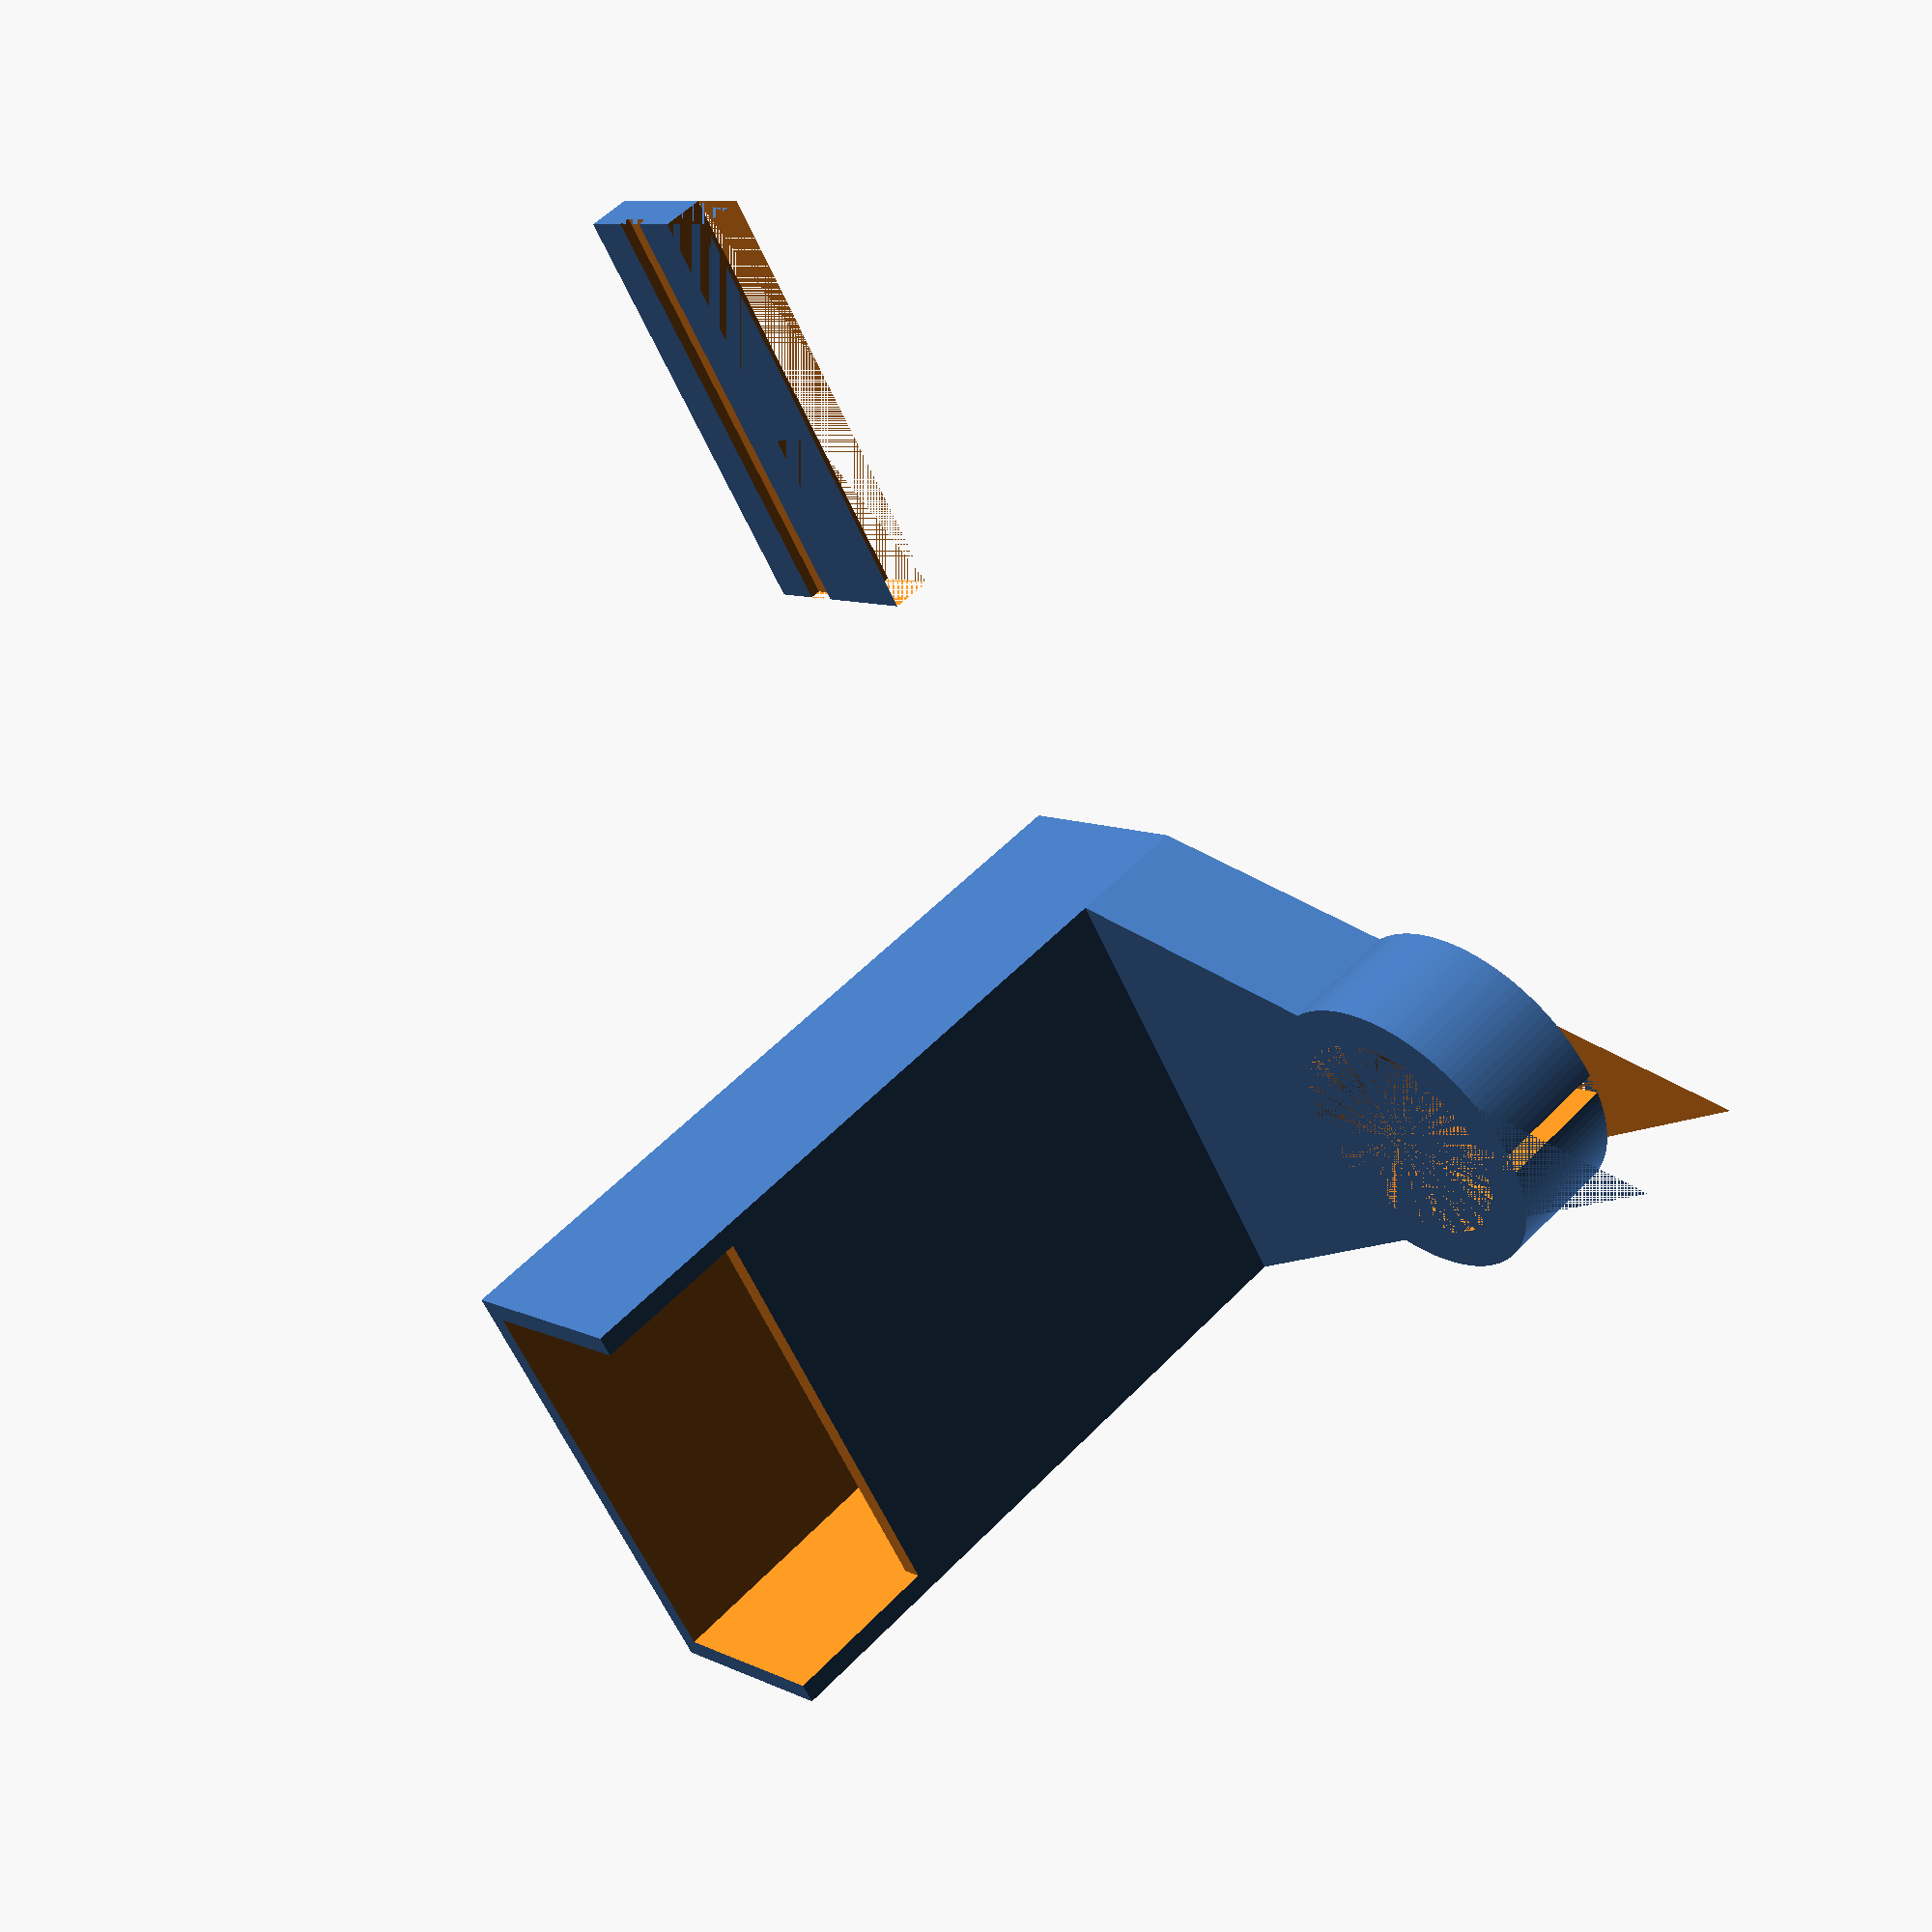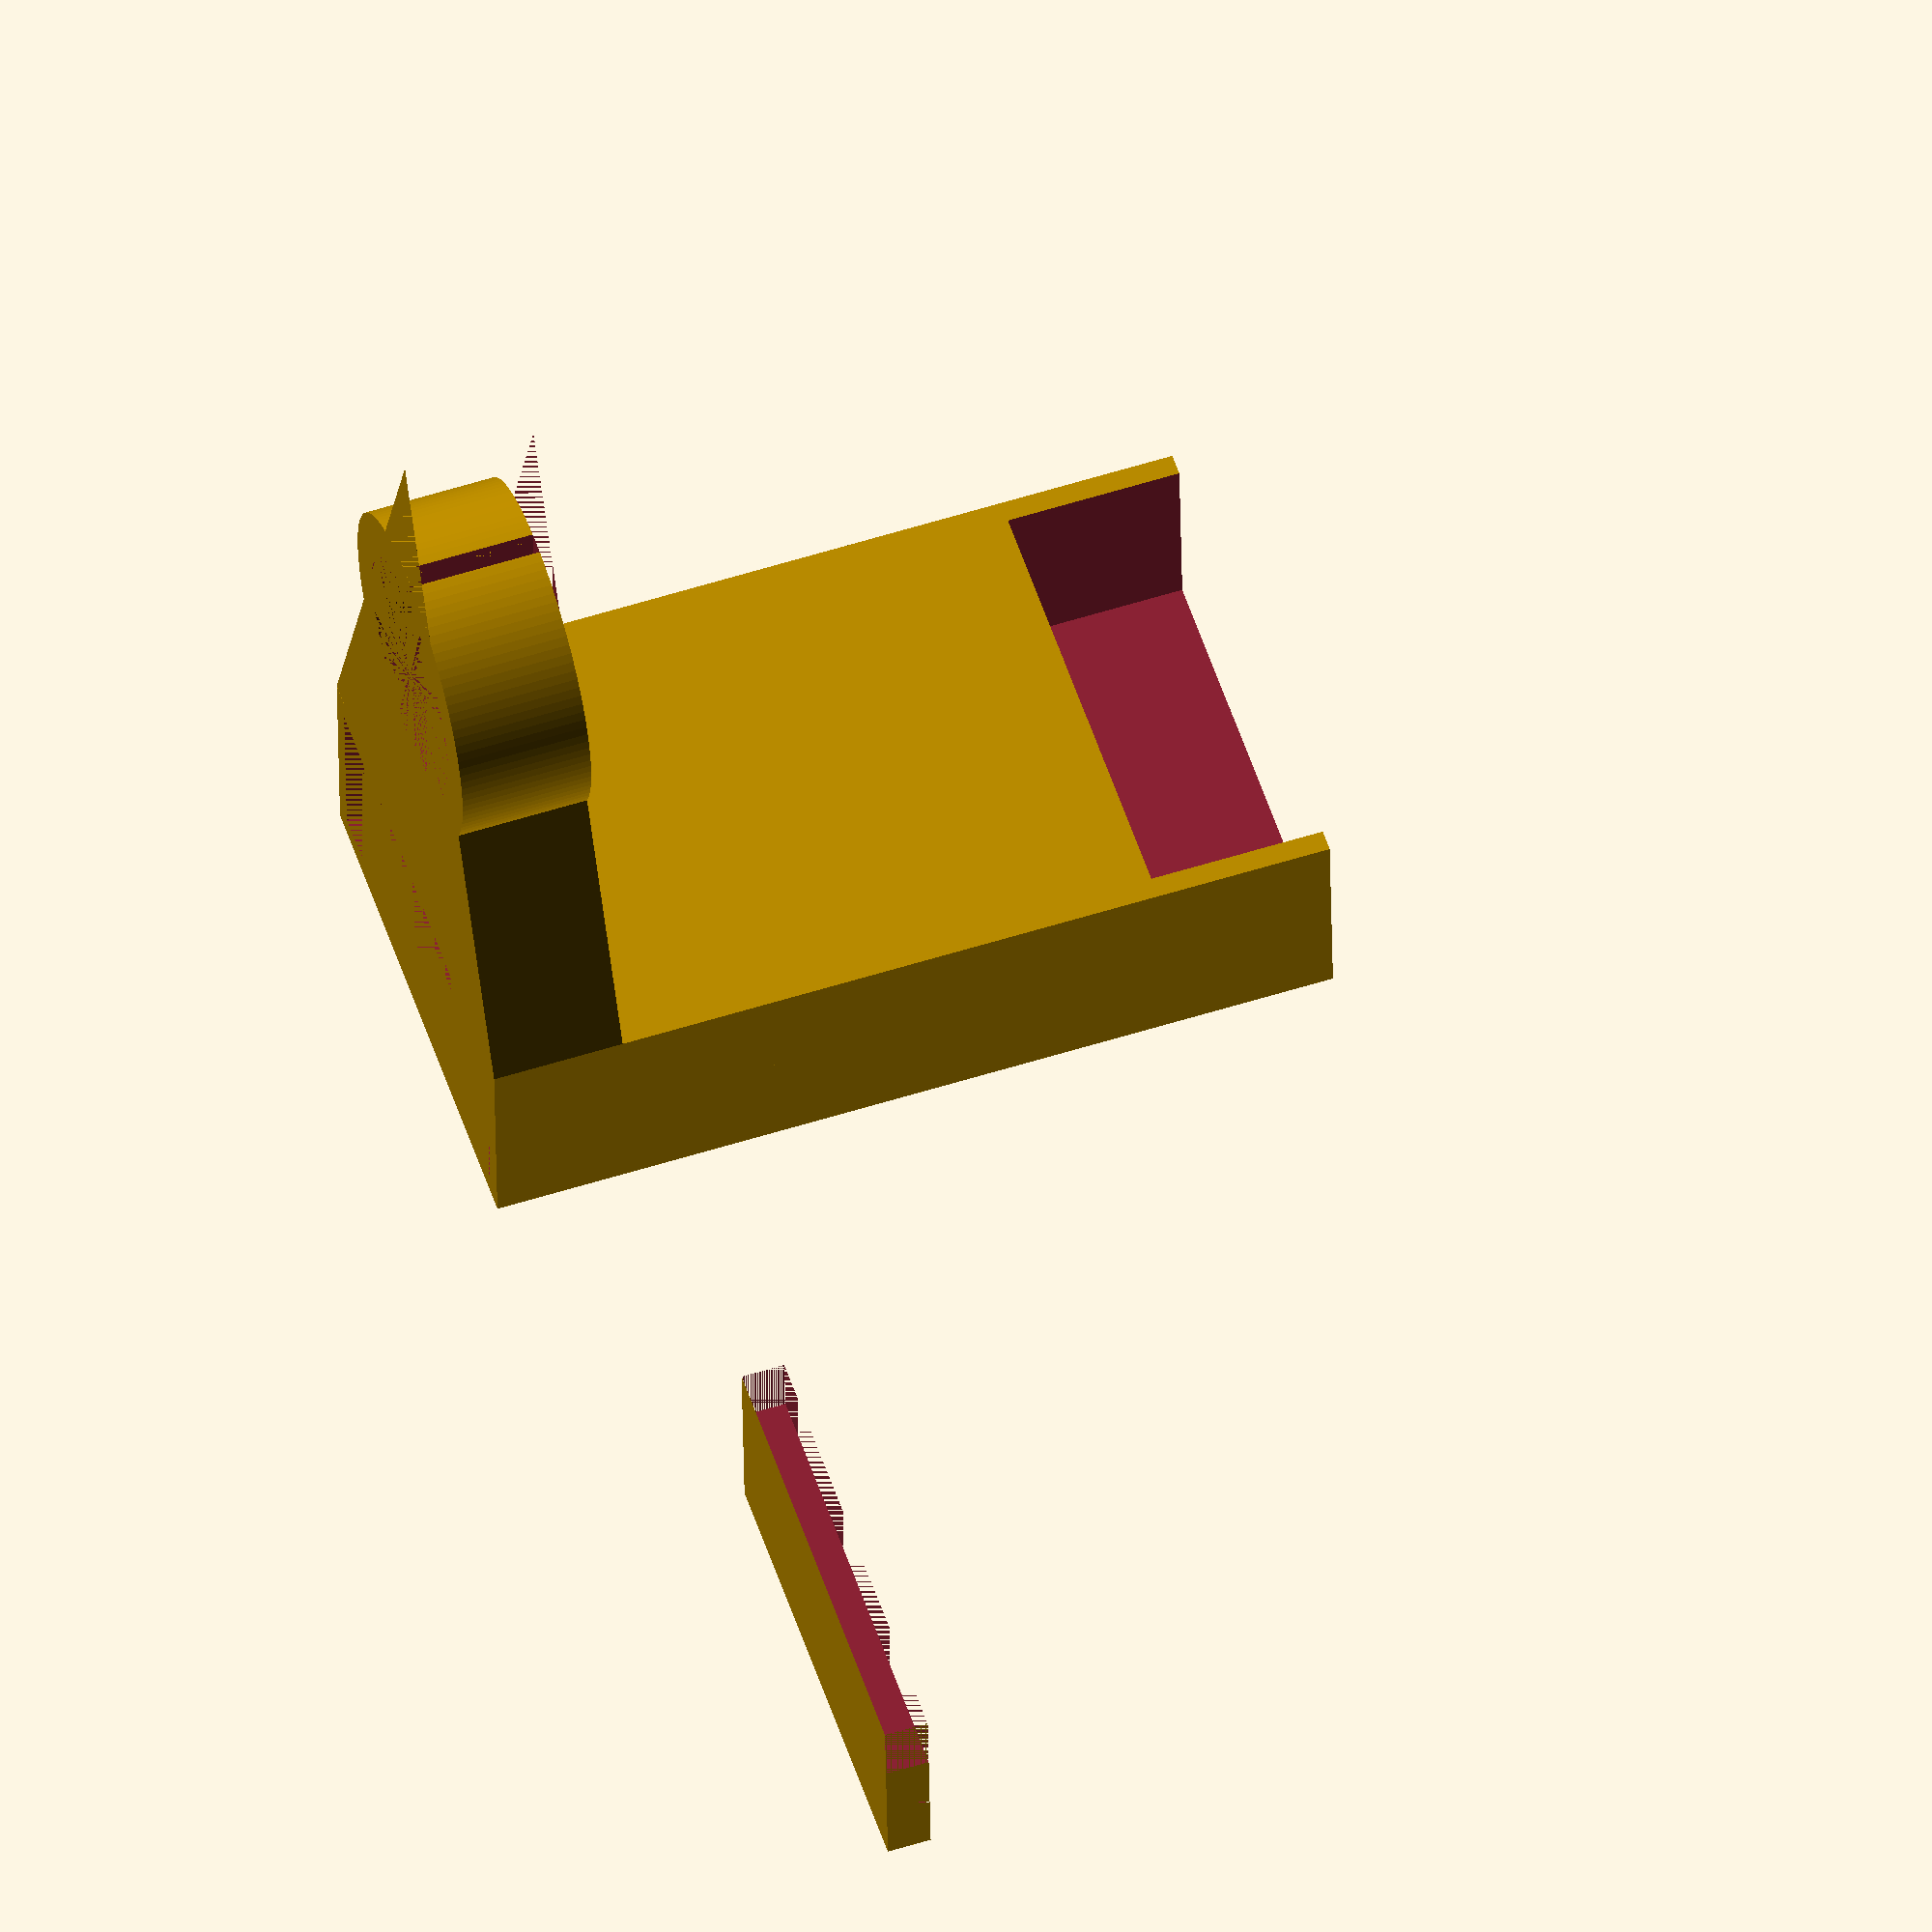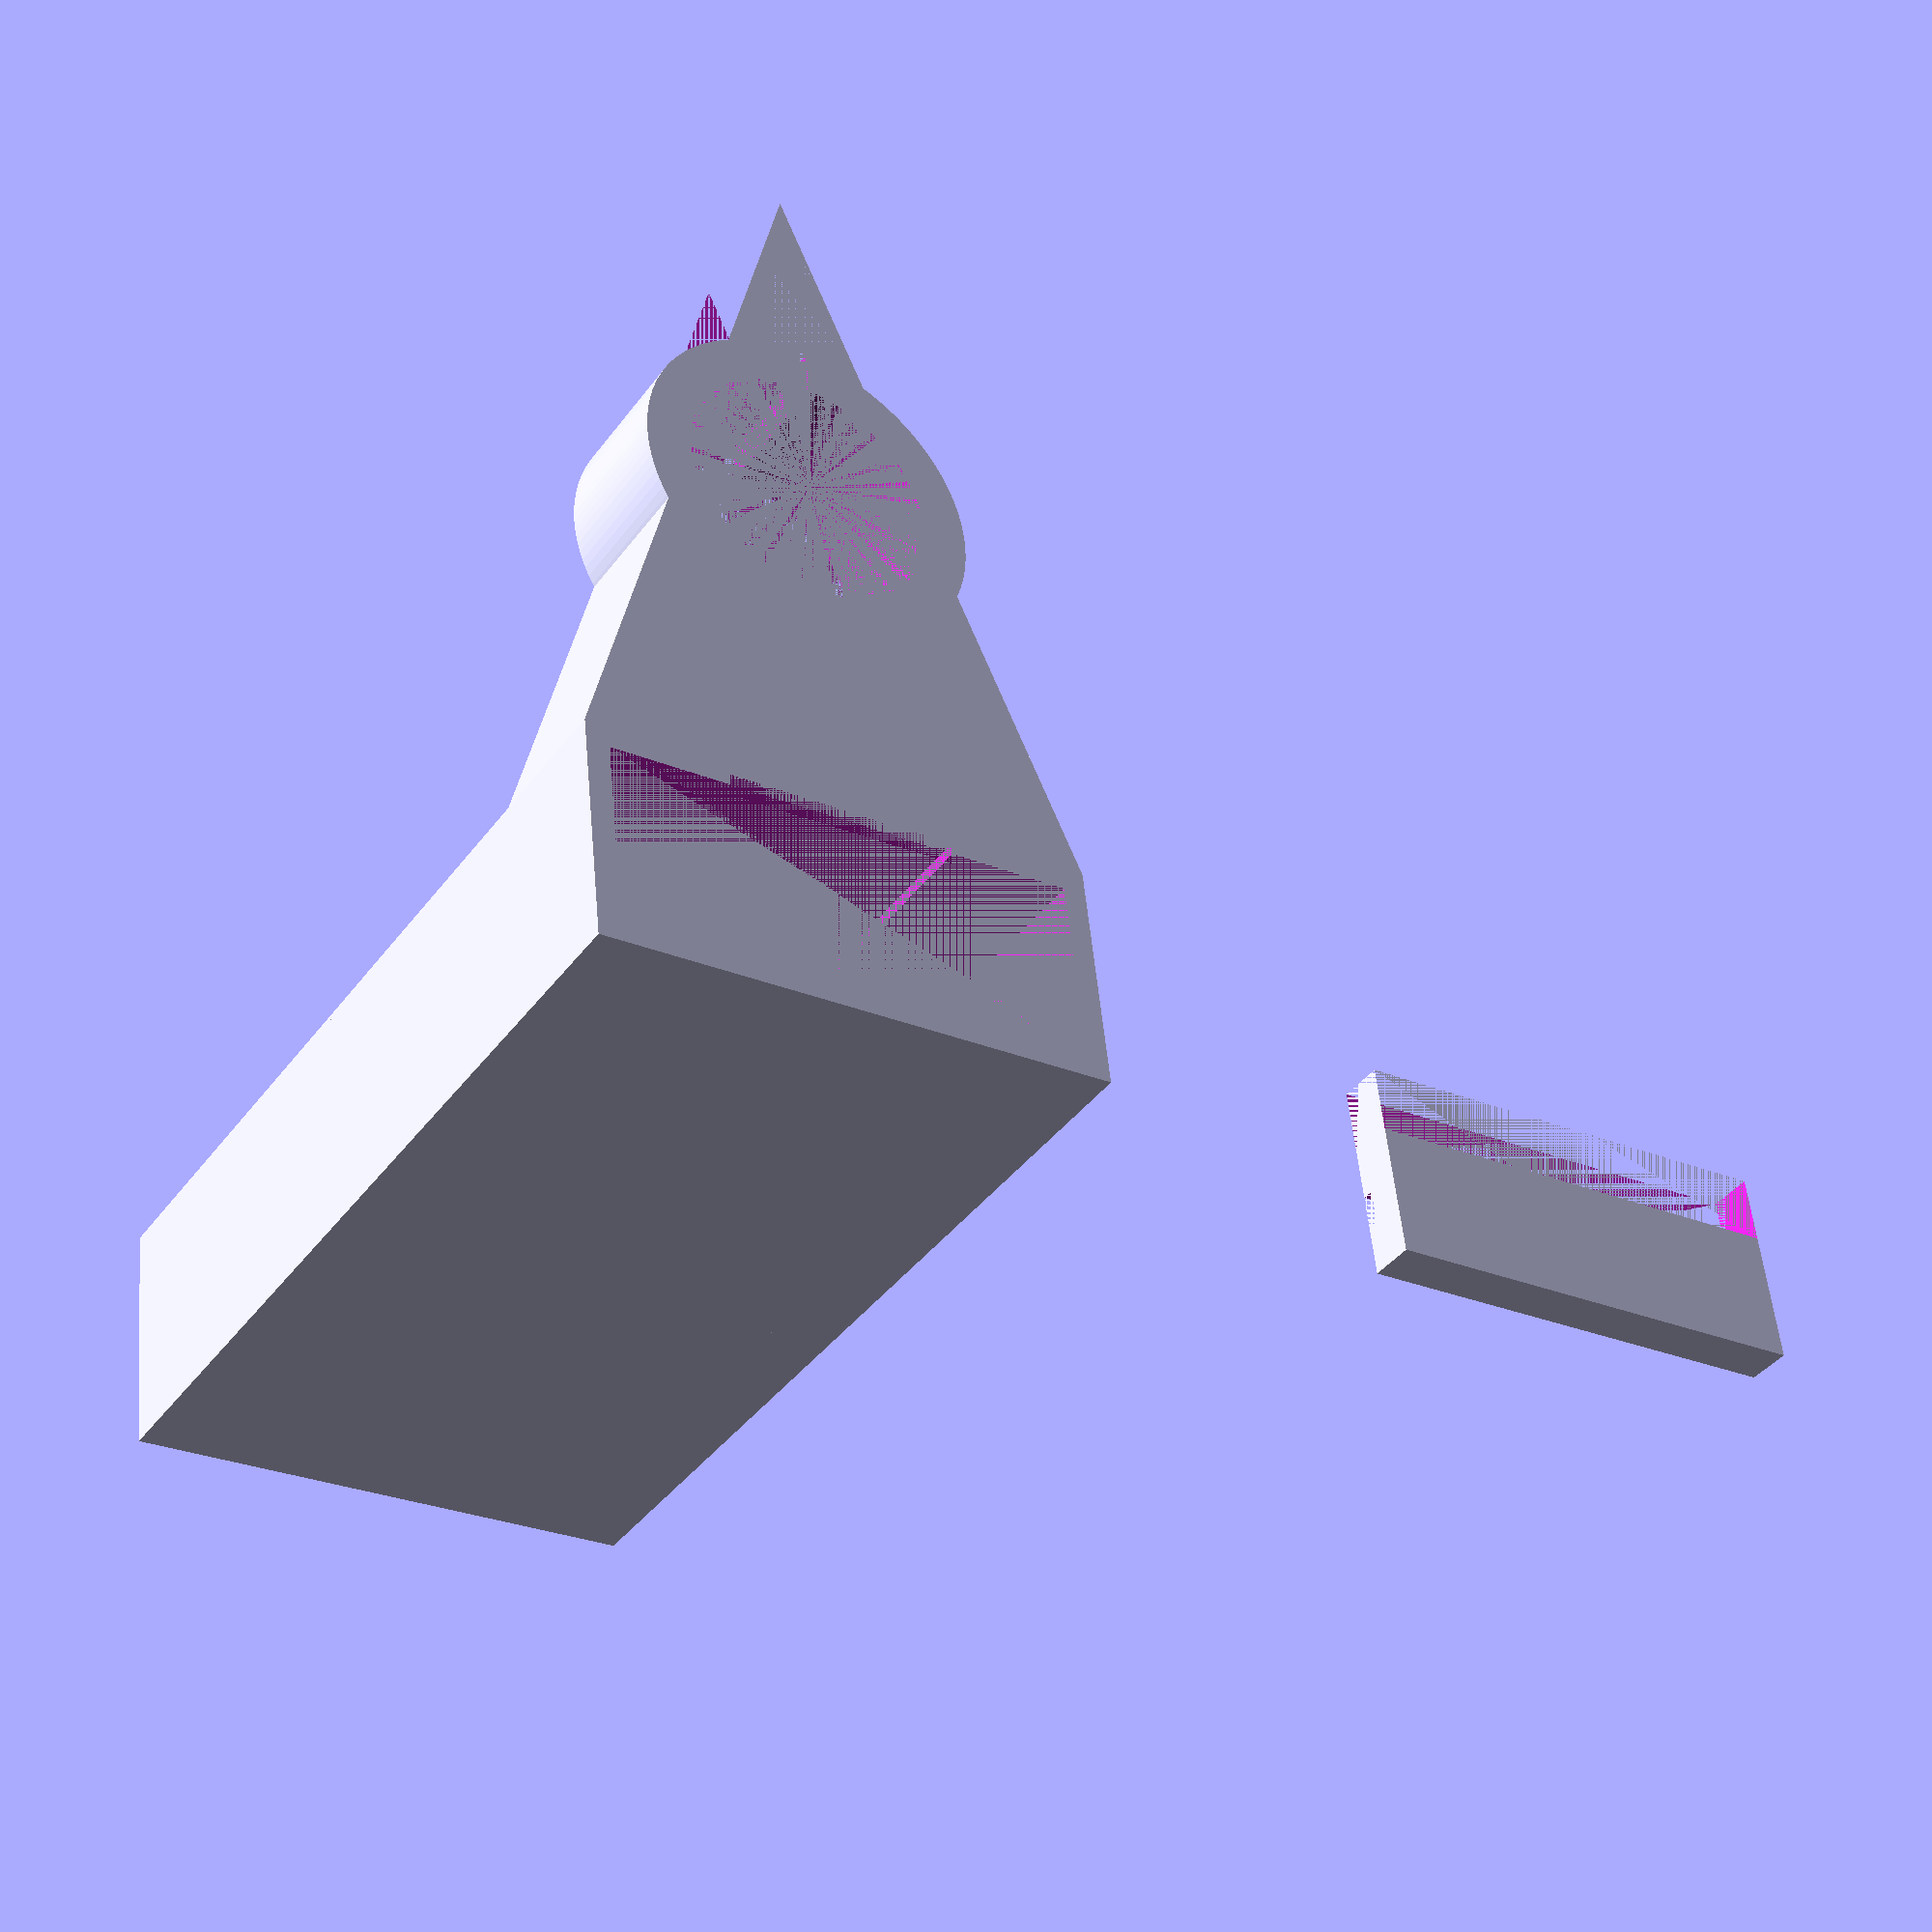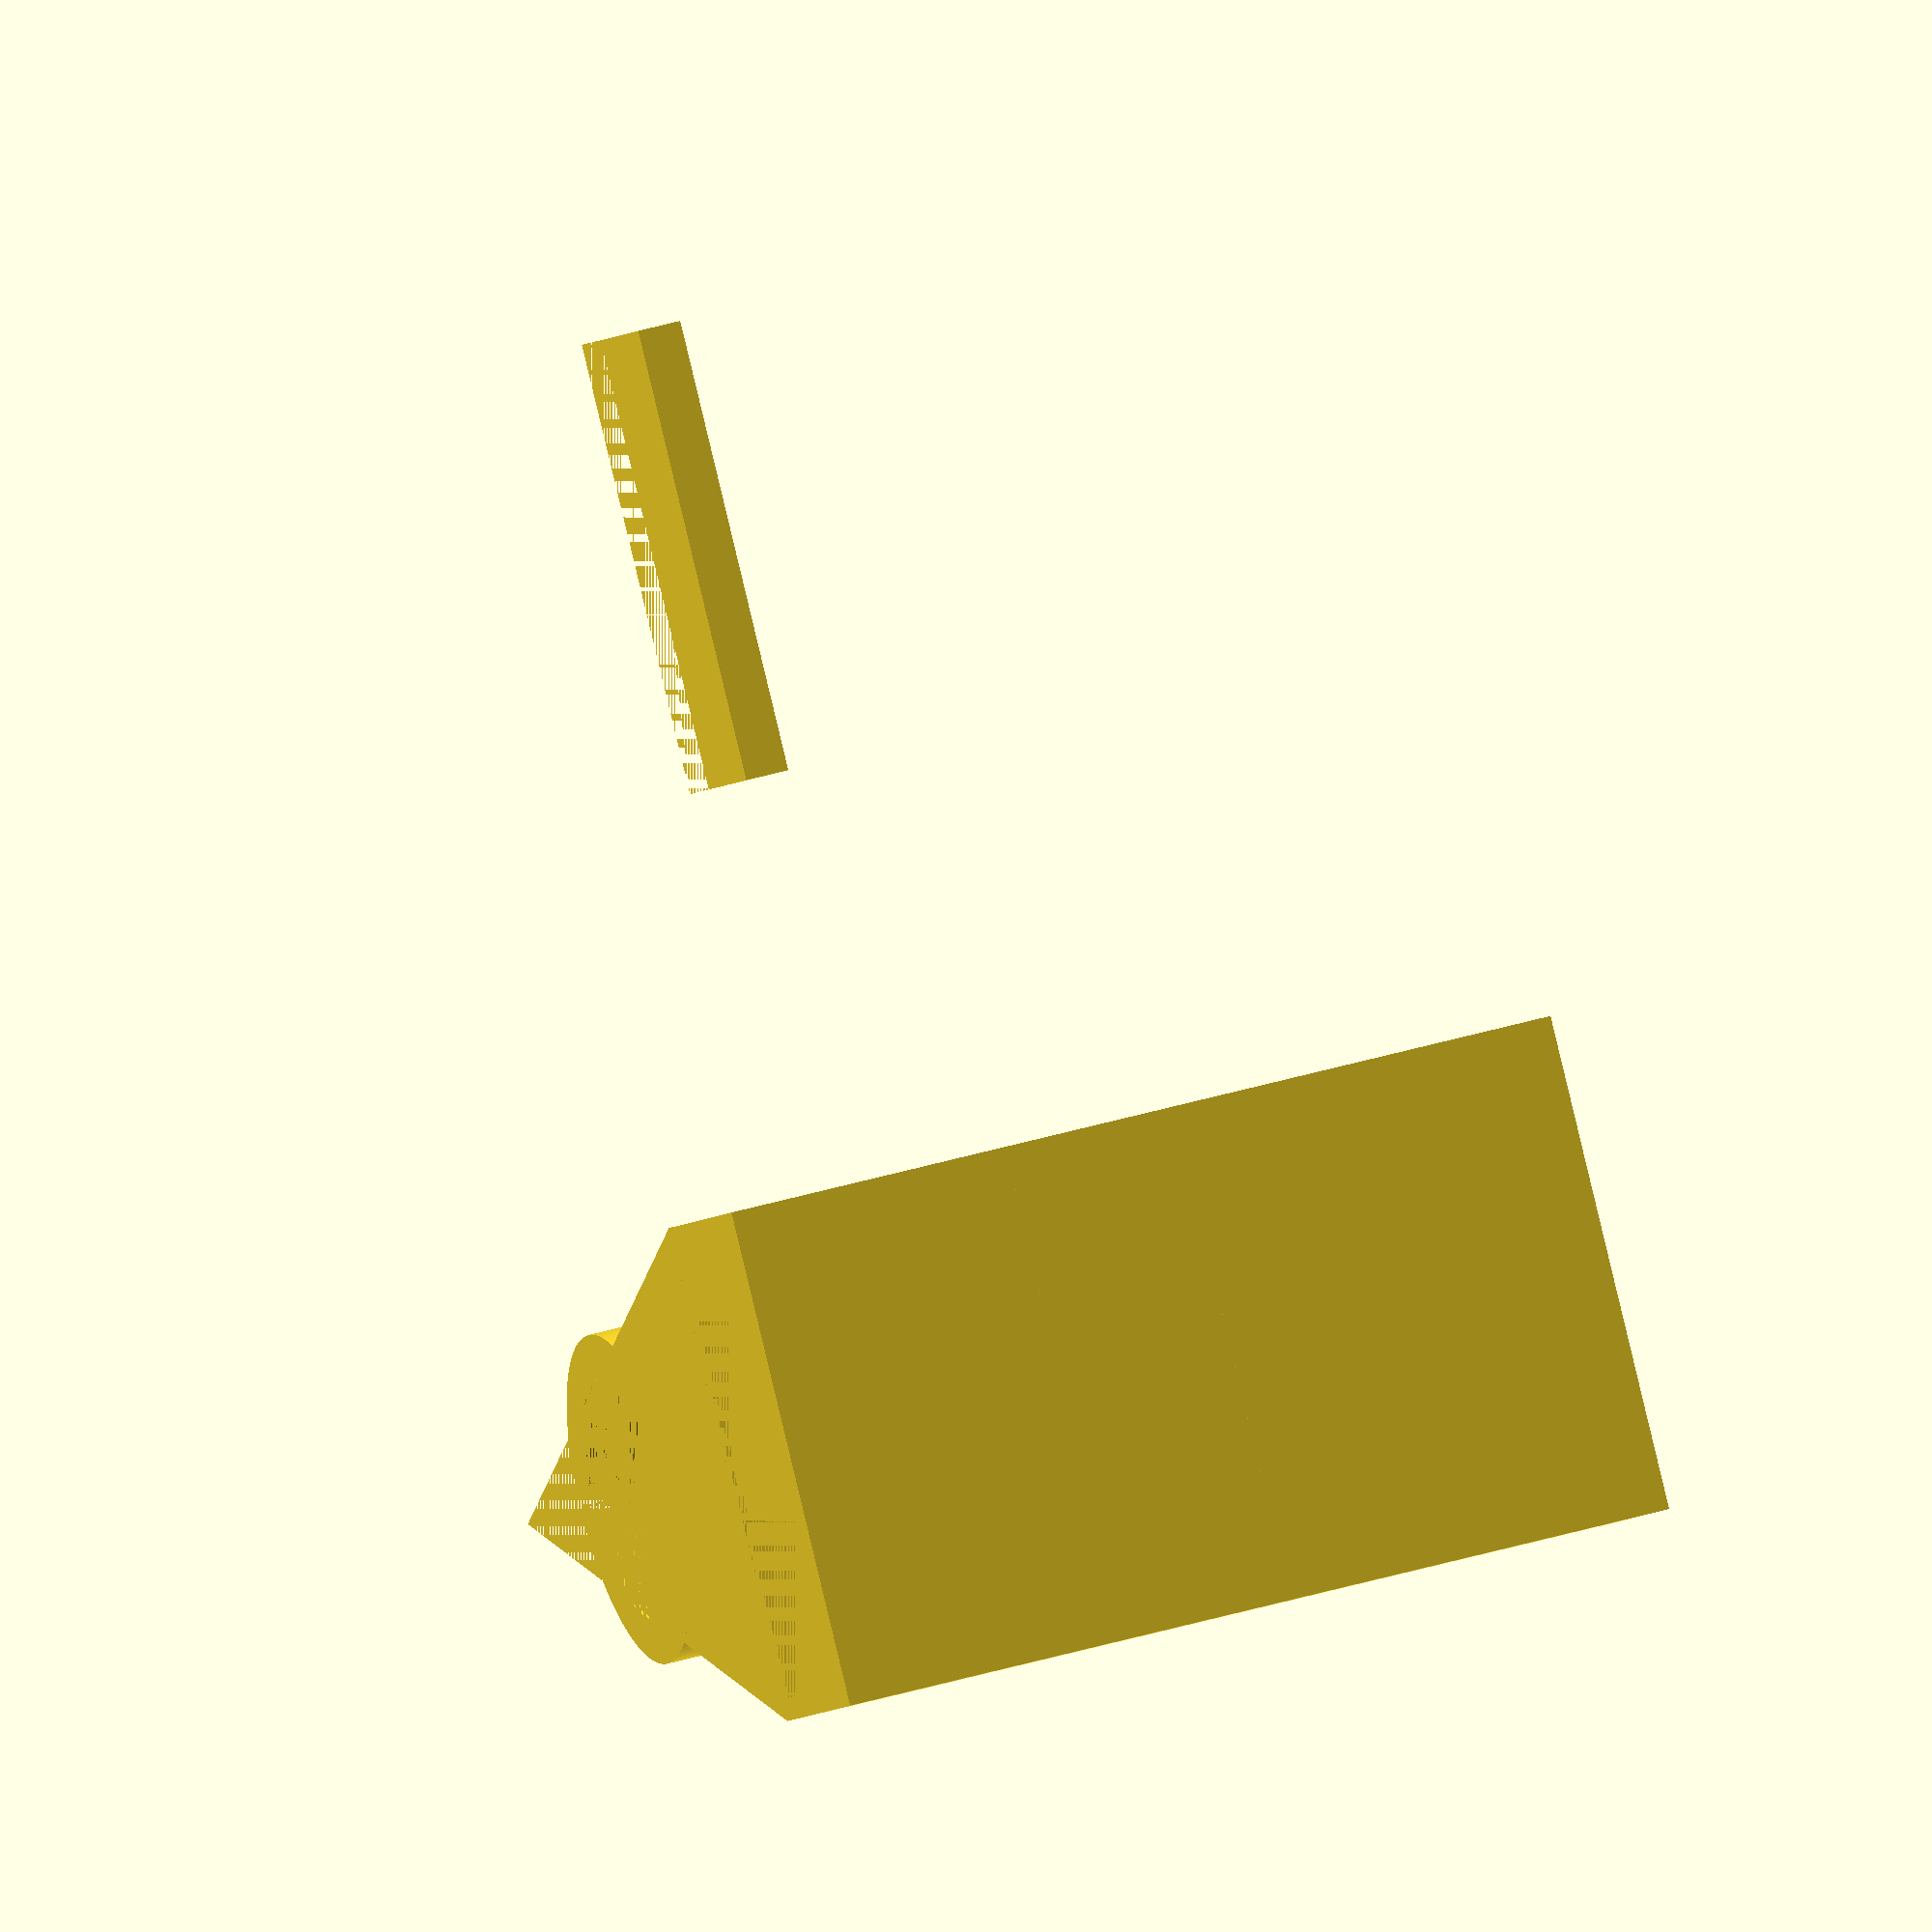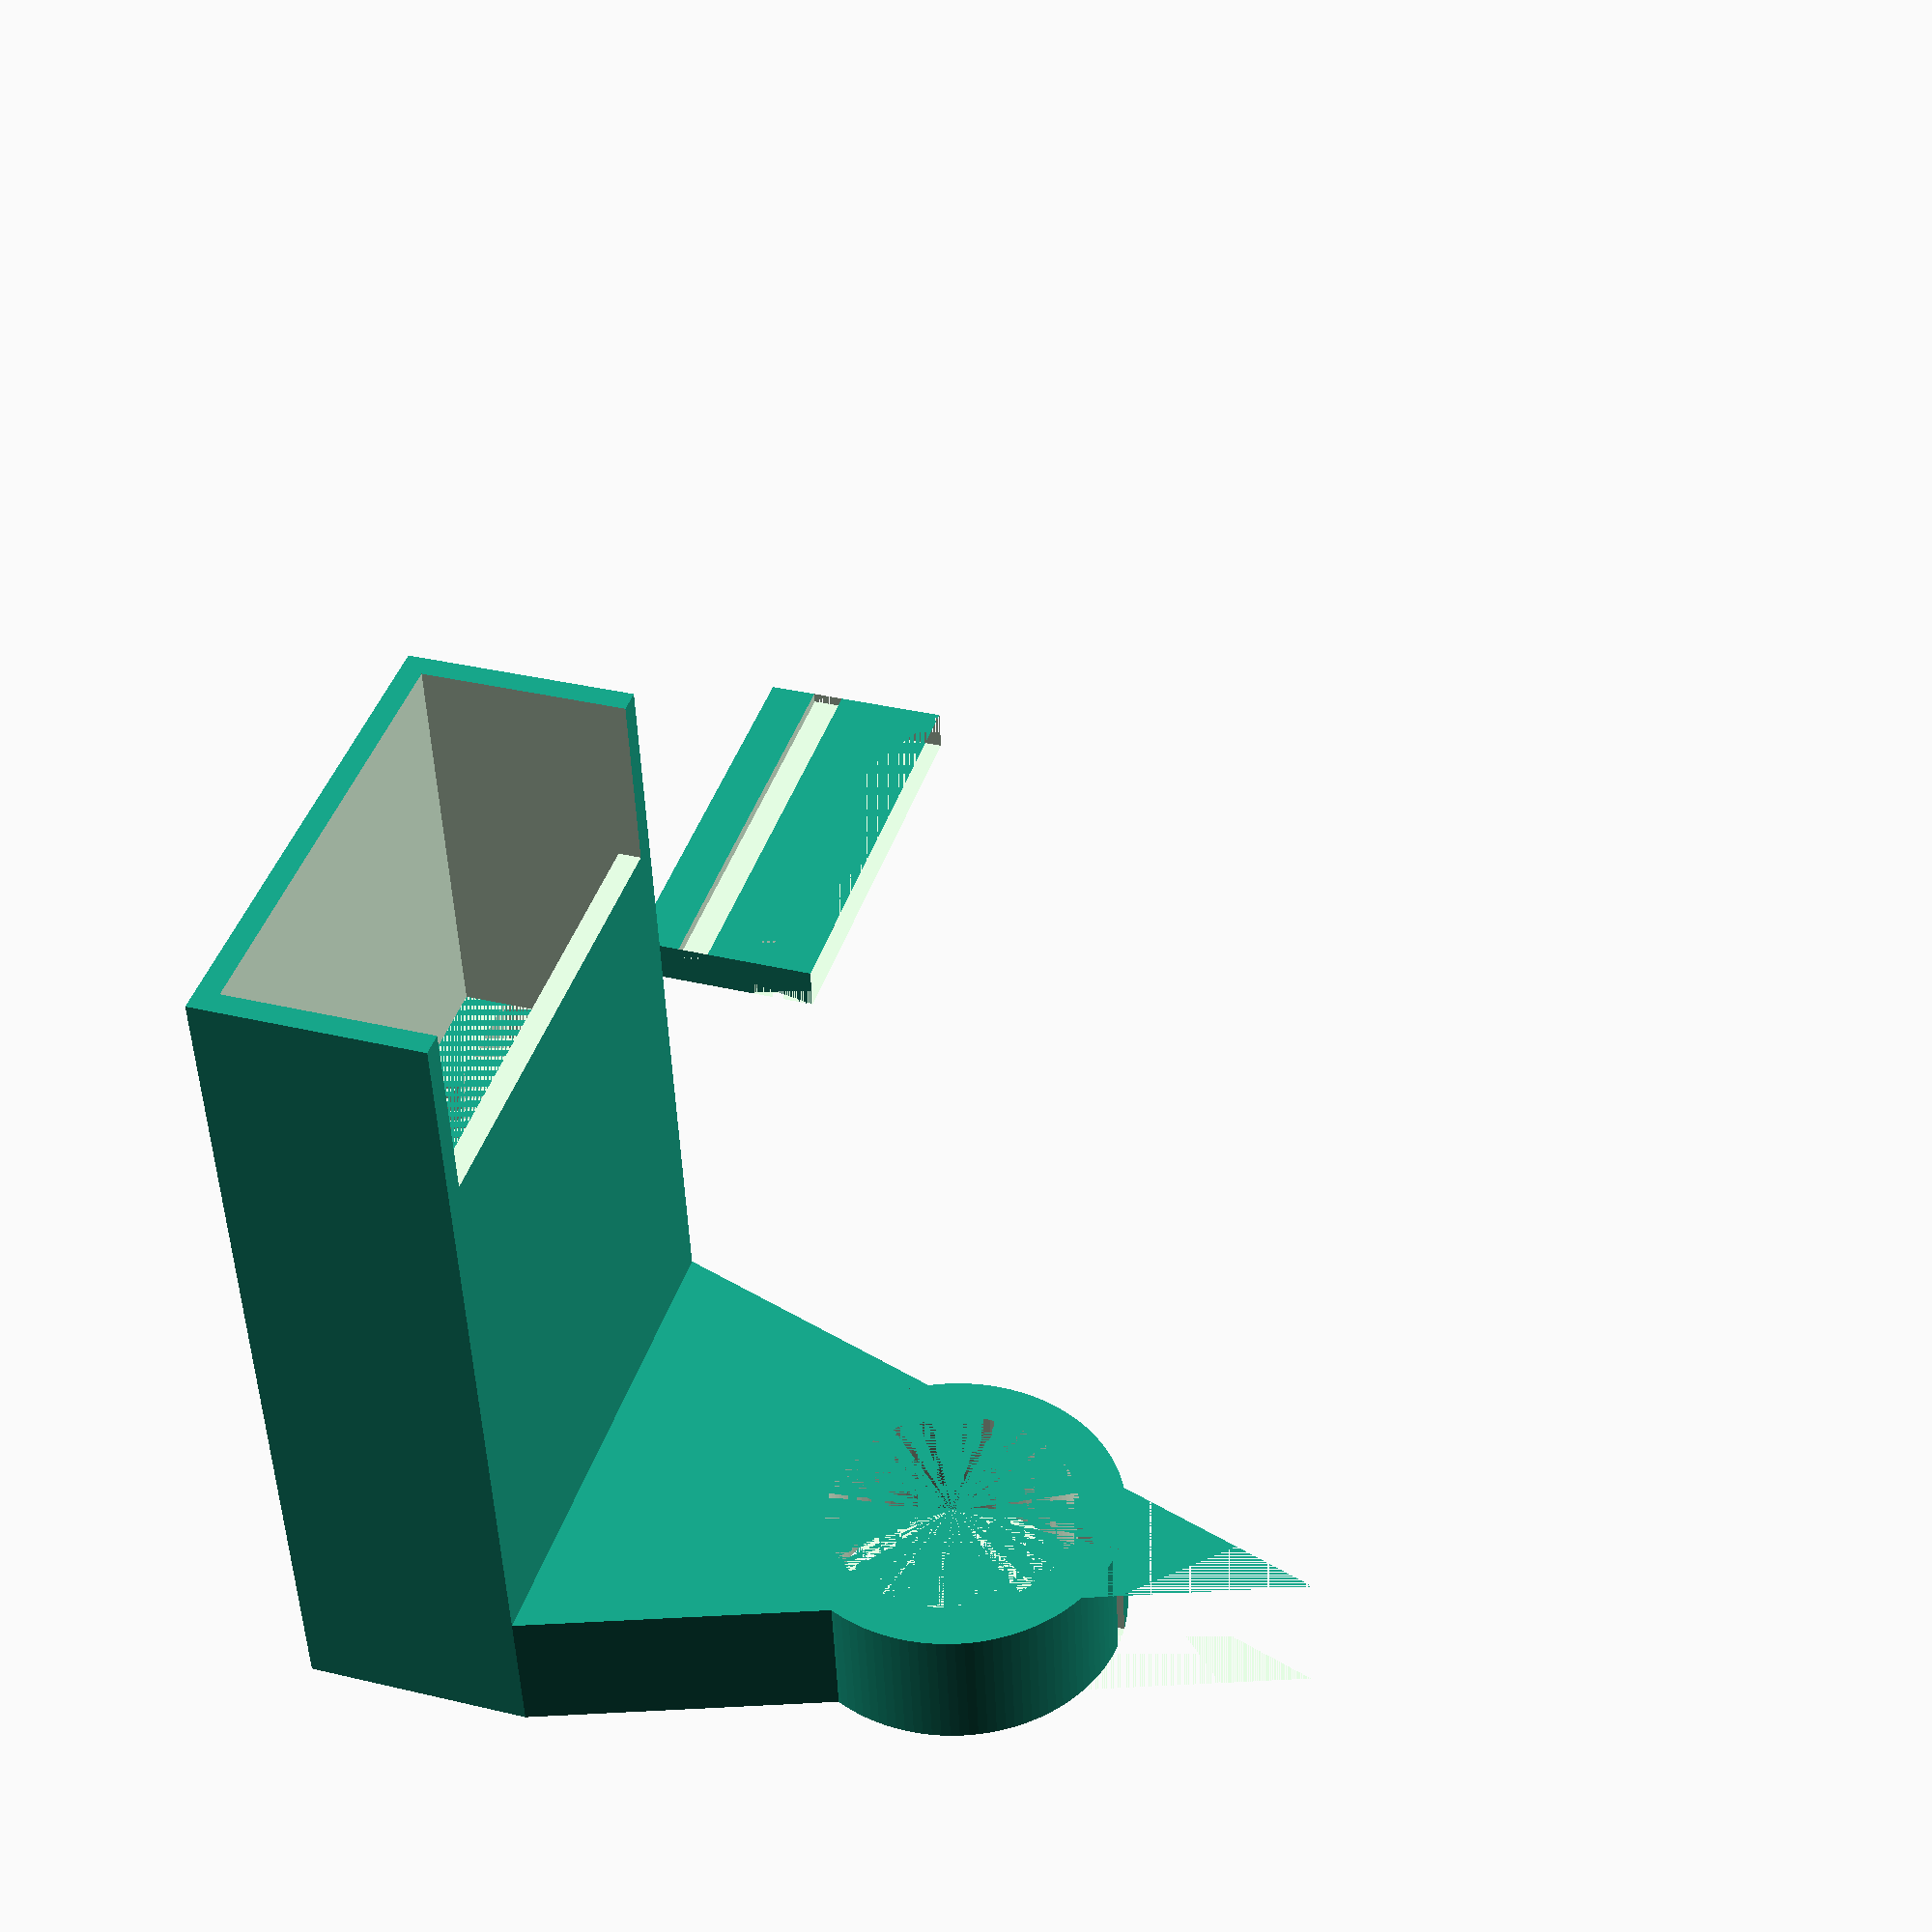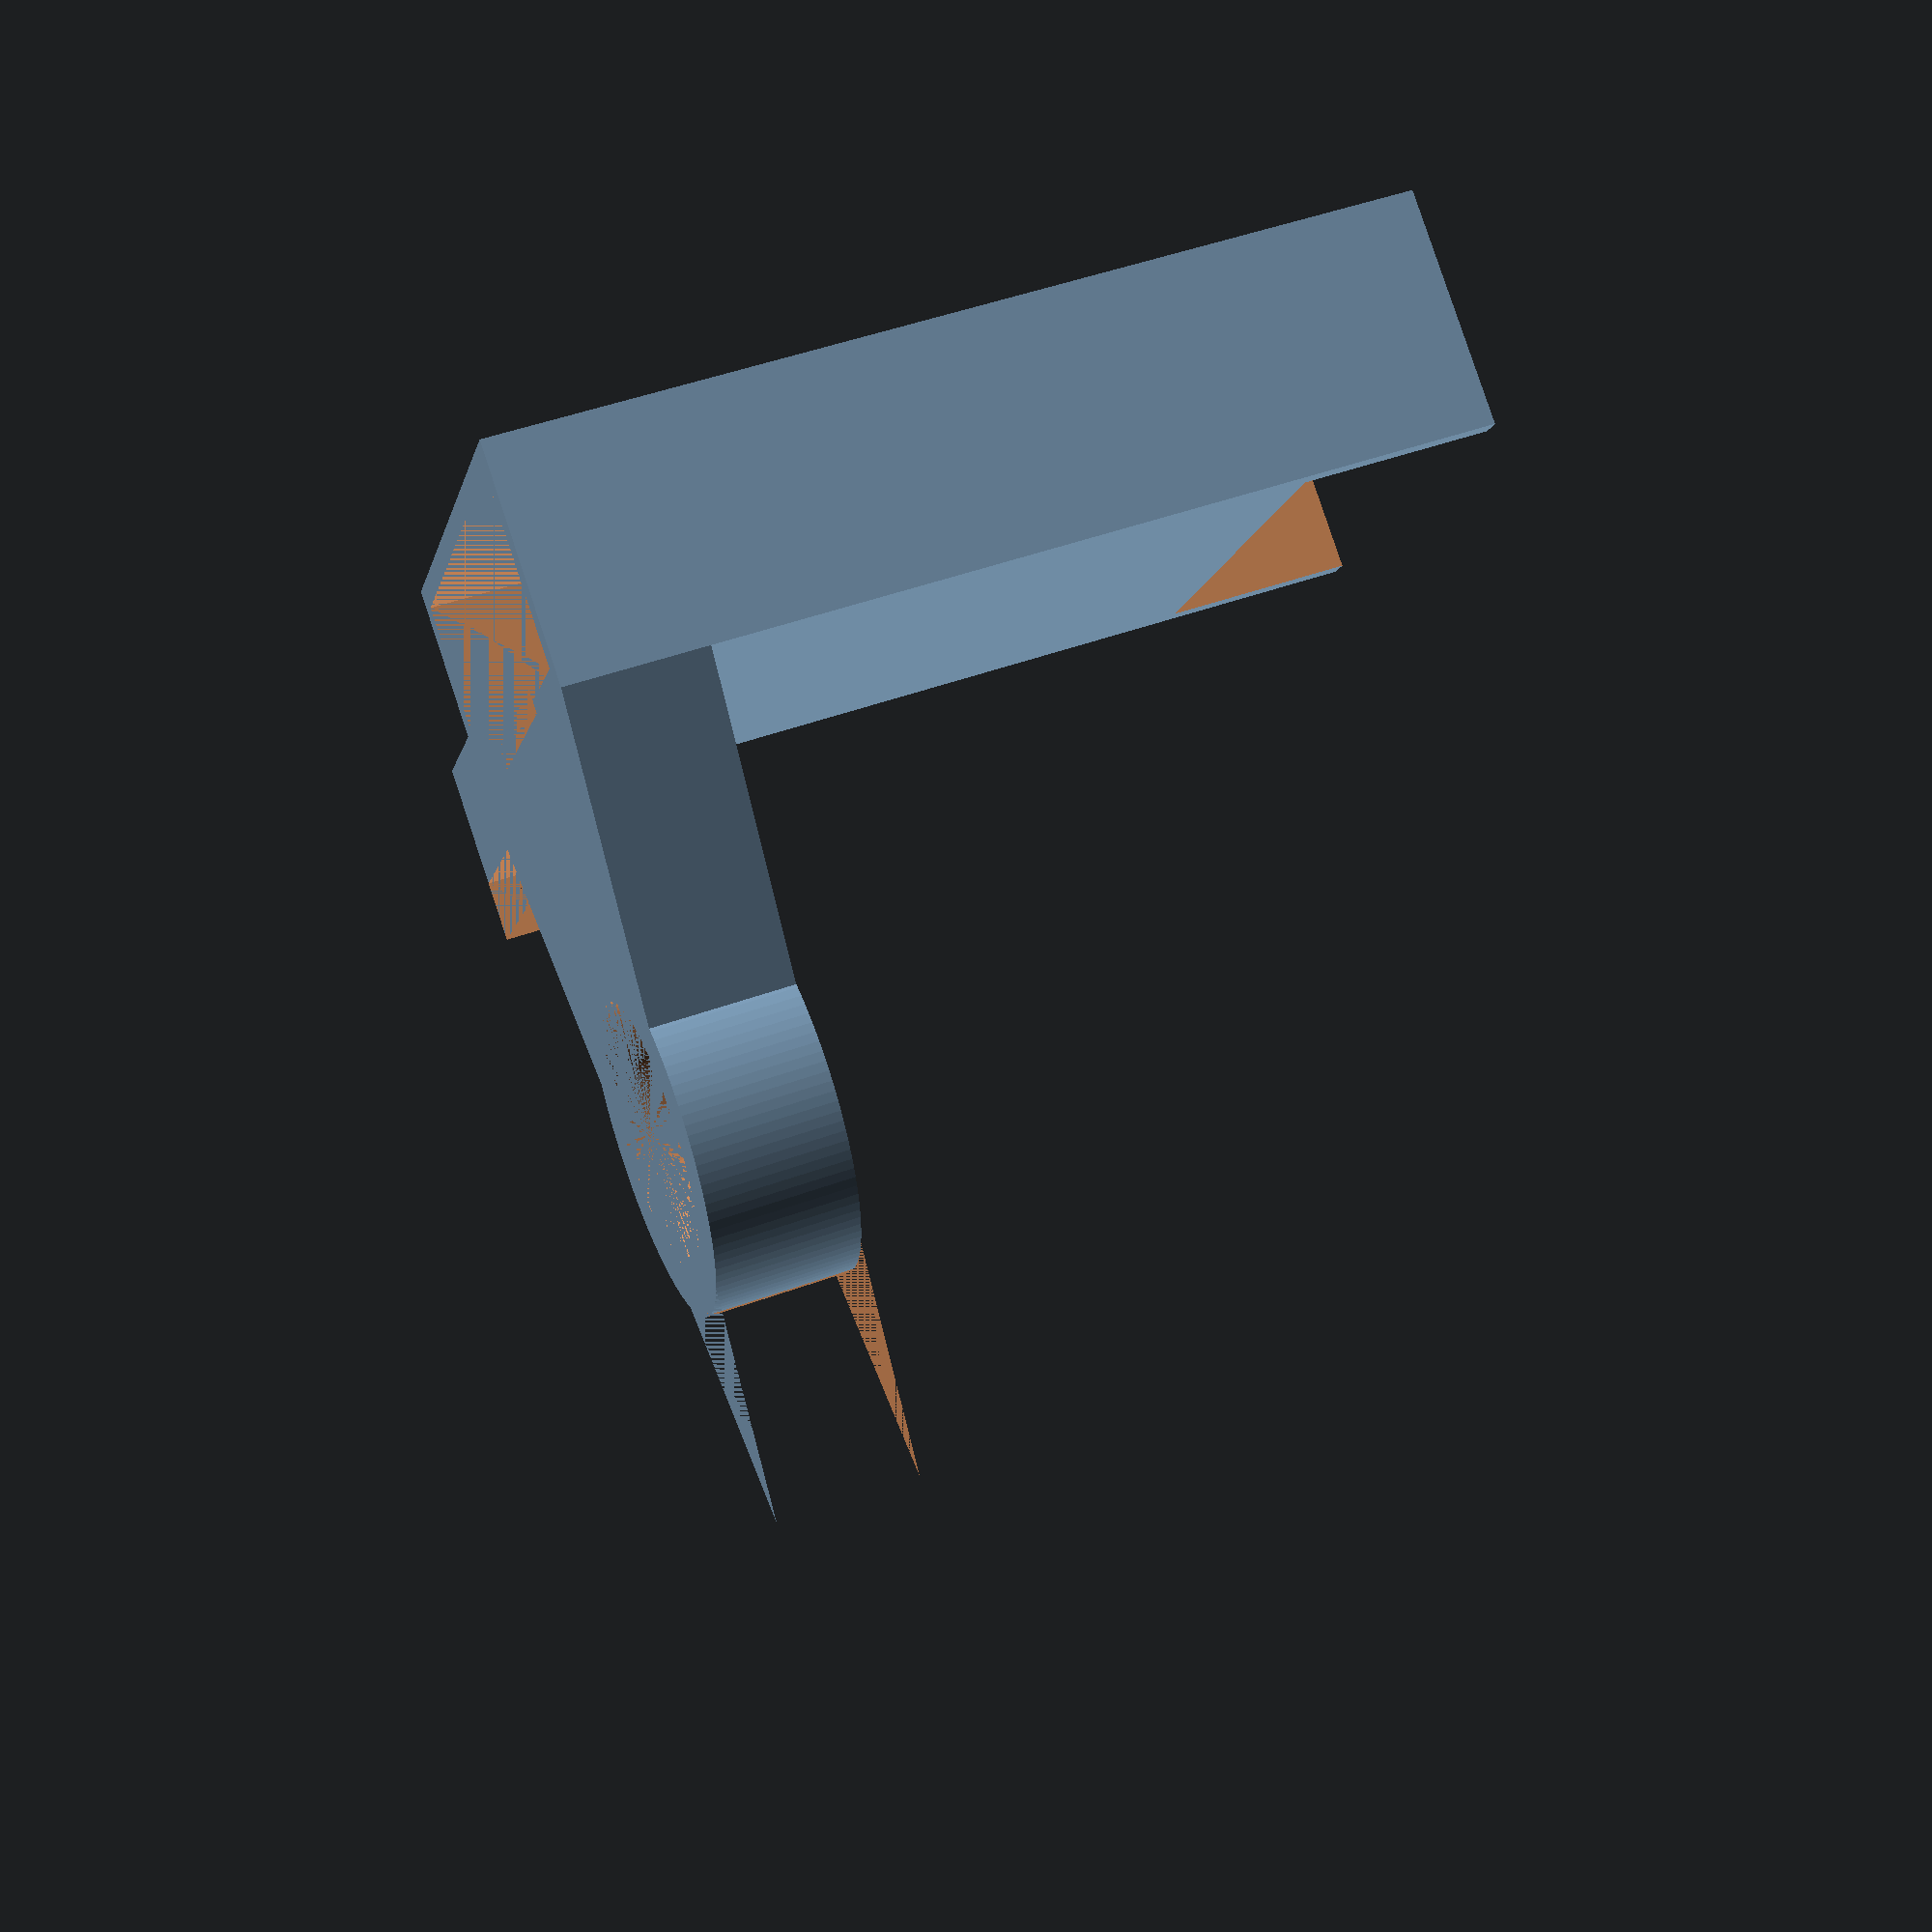
<openscad>

$fa = 1;
$fs = 0.4;


boxdepth = 10;
boxwidth = 22.5;
wallthickness = 1;
ringheight = 6;
braceoffset = 16;
tubediameter = 11;

module lid() {
  difference () {
    cube([boxwidth-2*wallthickness,boxdepth-1*wallthickness,2],center=true);
    translate([0,boxdepth/2-3.5,1]) cube([20.5,1.5,1],center=true); // slot
    translate([0,-boxdepth/2,0]) cube([boxwidth-2*wallthickness,7*wallthickness,2],center=true); //space for bow
  }
}

module topbox(
  boxwidth=boxwidth,
  boxdepth=boxdepth,
  wallthickness=wallthickness,
  tbheight = 17
  ) {
  difference () {
    cube([boxwidth,boxdepth,tbheight],center=true);
    translate([0,-1,6]) cube([boxwidth-2*wallthickness,boxdepth,10],center=true);
    cube([boxwidth-2*wallthickness,boxdepth-2*wallthickness,tbheight],center=true);
  }  
}
module cardslot (boxwidth=boxwidth,boxdepth=boxdepth,wallthickness=wallthickness, csheight=8) {
  difference () {
    cube([boxwidth,boxdepth,csheight],center=true);
    translate([0,boxdepth/2-3.5,0]) cube([boxwidth-2*wallthickness,1.5,csheight],center=true);
    cube([10,boxdepth-2*wallthickness,csheight],center=true);
  }  
}  

module compressionring(ringheight=ringheight,tubediam=11,ringwall=2) {
  difference() {
    cylinder(h=ringheight,d=tubediam+2*ringwall,center=true);
    cylinder(h=ringheight,d=tubediam,center=true);
    translate([0,-ringheight,0]) cube([1,3,ringheight],center=true);
    
  }
}


module prism(l, w, h) {
       polyhedron(points=[
               [0,0,h],           // 0    front top corner
               [-w,0,0],[w,0,0],   // 1, 2 front left & right bottom corners
               [0,l,h],           // 3    back top corner
               [-w,l,0],[w,l,0]    // 4, 5 back left & right bottom corners
       ], faces=[ // points for all faces must be ordered clockwise when looking in
               [0,2,1],    // top face
               [3,4,5],    // base face
               [0,1,4,3],  // h face
               [1,2,5,4],  // w face
               [0,3,5,2],  // hypotenuse face
       ]);
}

module bottombox(
  boxwidth=boxwidth,
  boxdepth=boxdepth,
  wallthickness=wallthickness,
  ringheight = ringheight, 
  braceoffset=braceoffset, 
  tubediam=tubediameter, 
  ringwall=2, 
  bboxh=13
  ) {
  
  difference () {
    cube([boxwidth,boxdepth,bboxh],center=true);
    cube([boxwidth-2*wallthickness,boxdepth-2*wallthickness,13],center=true);
    //Create a notch for the cable connector
    translate([0,-boxdepth/2+wallthickness,0]) cube([10,wallthickness,bboxh],center=true);
  }
  difference () {
    translate([0,-boxdepth/2,-bboxh/2]) rotate([90,0,0]) prism(ringheight, boxwidth/2, braceoffset*2);
    translate([0,-boxdepth/2-braceoffset,-bboxh/2]) cylinder(d=tubediam + ringwall*2, h=ringheight);
    // This is a little hackish, wanted to make the brace a little wider so needed to make it longer and cut off the tip
    translate([0,-boxdepth/2-braceoffset-tubediam,-bboxh/2+ringheight/2]) cube([braceoffset,braceoffset,ringheight],center=true);
  }
  translate([0,-boxdepth/2-braceoffset,-bboxh/2+ringheight/2]) compressionring(ringheight,tubediam,ringwall);
}

module sensorbox(
  boxwidth = boxwidth,
  boxdepth = boxdepth,
  wallthickness = wallthickness,
  ringheight = ringheight, 
  braceoffset=braceoffset, 
  tubediam=tubediameter, 
  ringwall=2
  ) {
    bboxh=13;
    csheight=8;
    tbheight = 18;
    bottombox(boxwidth,boxdepth,wallthickness,ringheight, braceoffset, tubediam, ringwall, bboxh);
    translate([0,0,bboxh/2+csheight/2]) cardslot(boxwidth,boxdepth,wallthickness,csheight);
    translate([0,0,bboxh/2+csheight+tbheight/2]) topbox(boxwidth,boxdepth,wallthickness,tbheight);
}
//bottombox();
//topbox();  
//cardslot(); 

sensorbox();
translate ([40,0,0])  lid();

</openscad>
<views>
elev=306.4 azim=236.2 roll=42.4 proj=p view=wireframe
elev=122.5 azim=2.7 roll=288.1 proj=o view=solid
elev=39.3 azim=186.5 roll=147.5 proj=p view=wireframe
elev=142.0 azim=130.1 roll=291.3 proj=o view=solid
elev=228.3 azim=107.4 roll=178.0 proj=p view=solid
elev=311.8 azim=56.9 roll=247.8 proj=p view=wireframe
</views>
